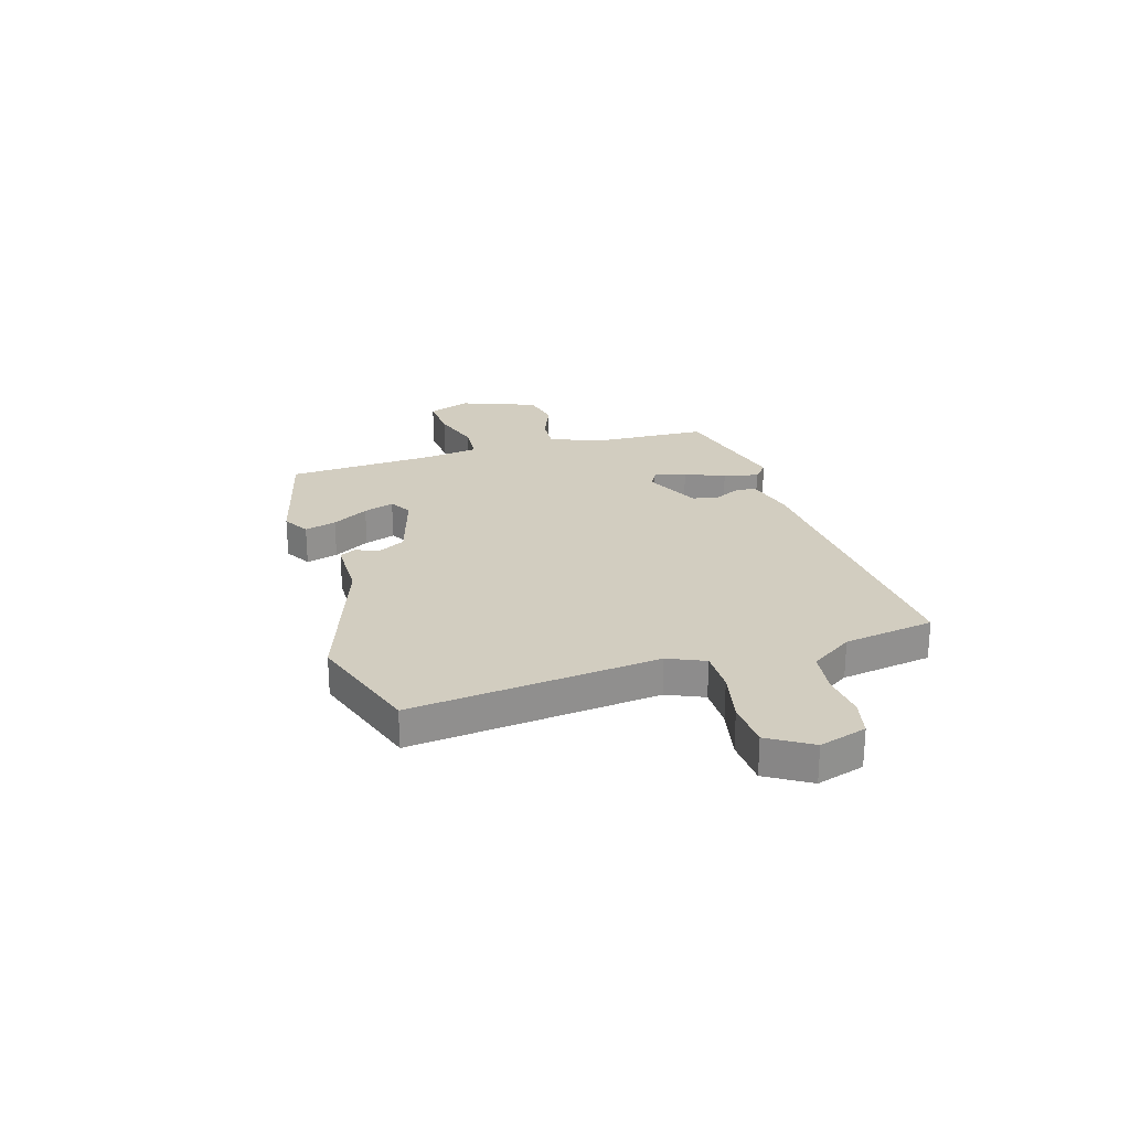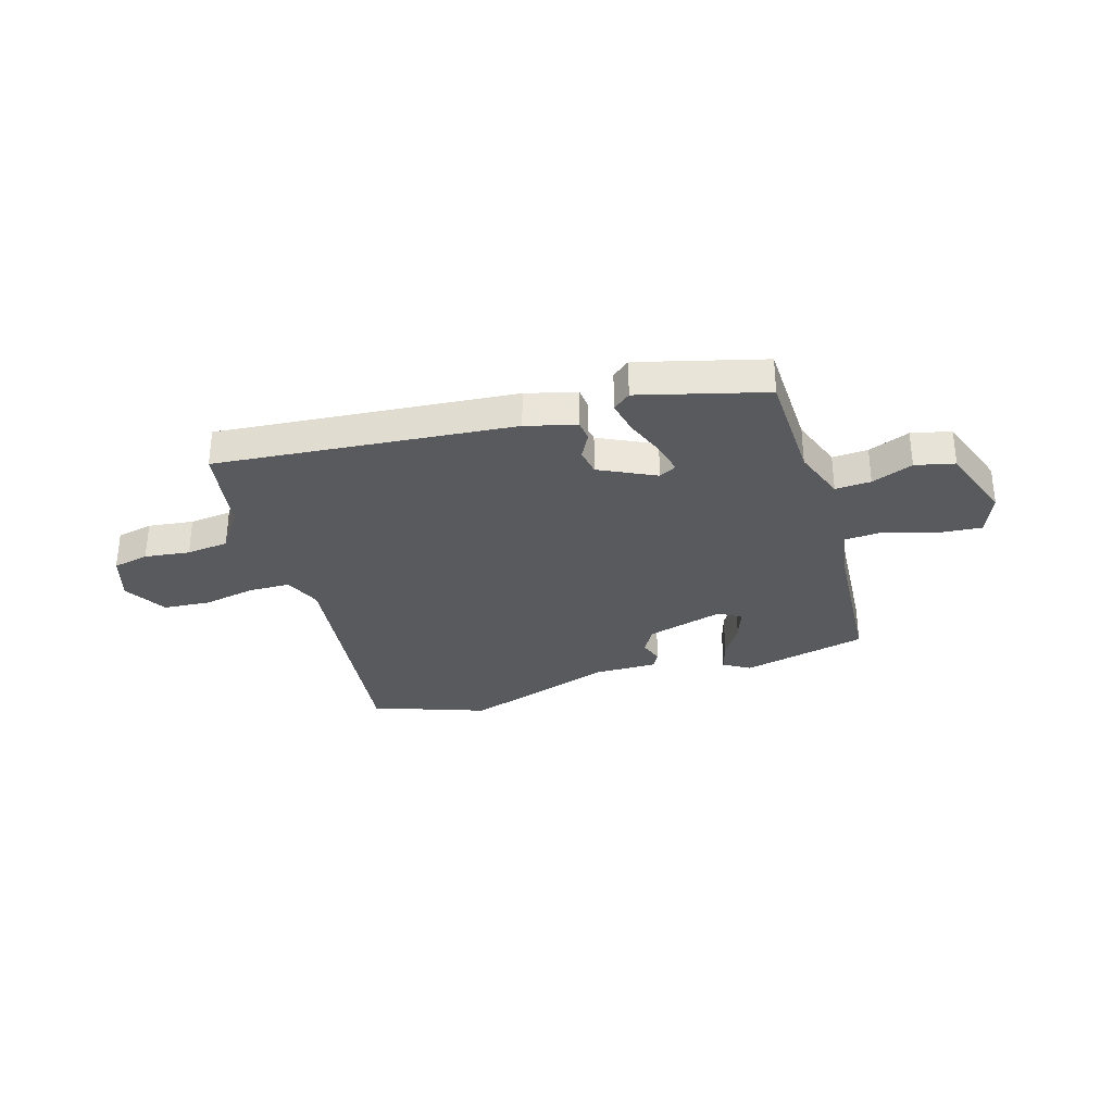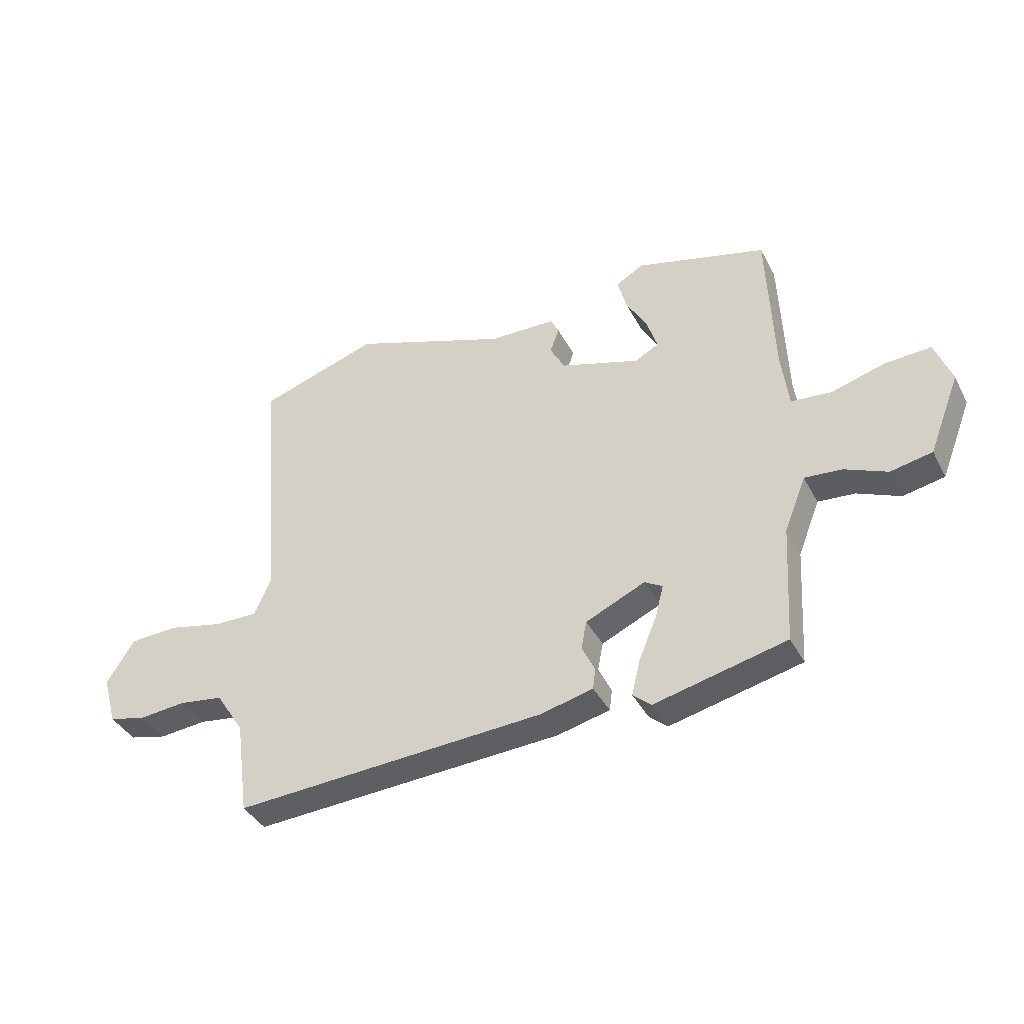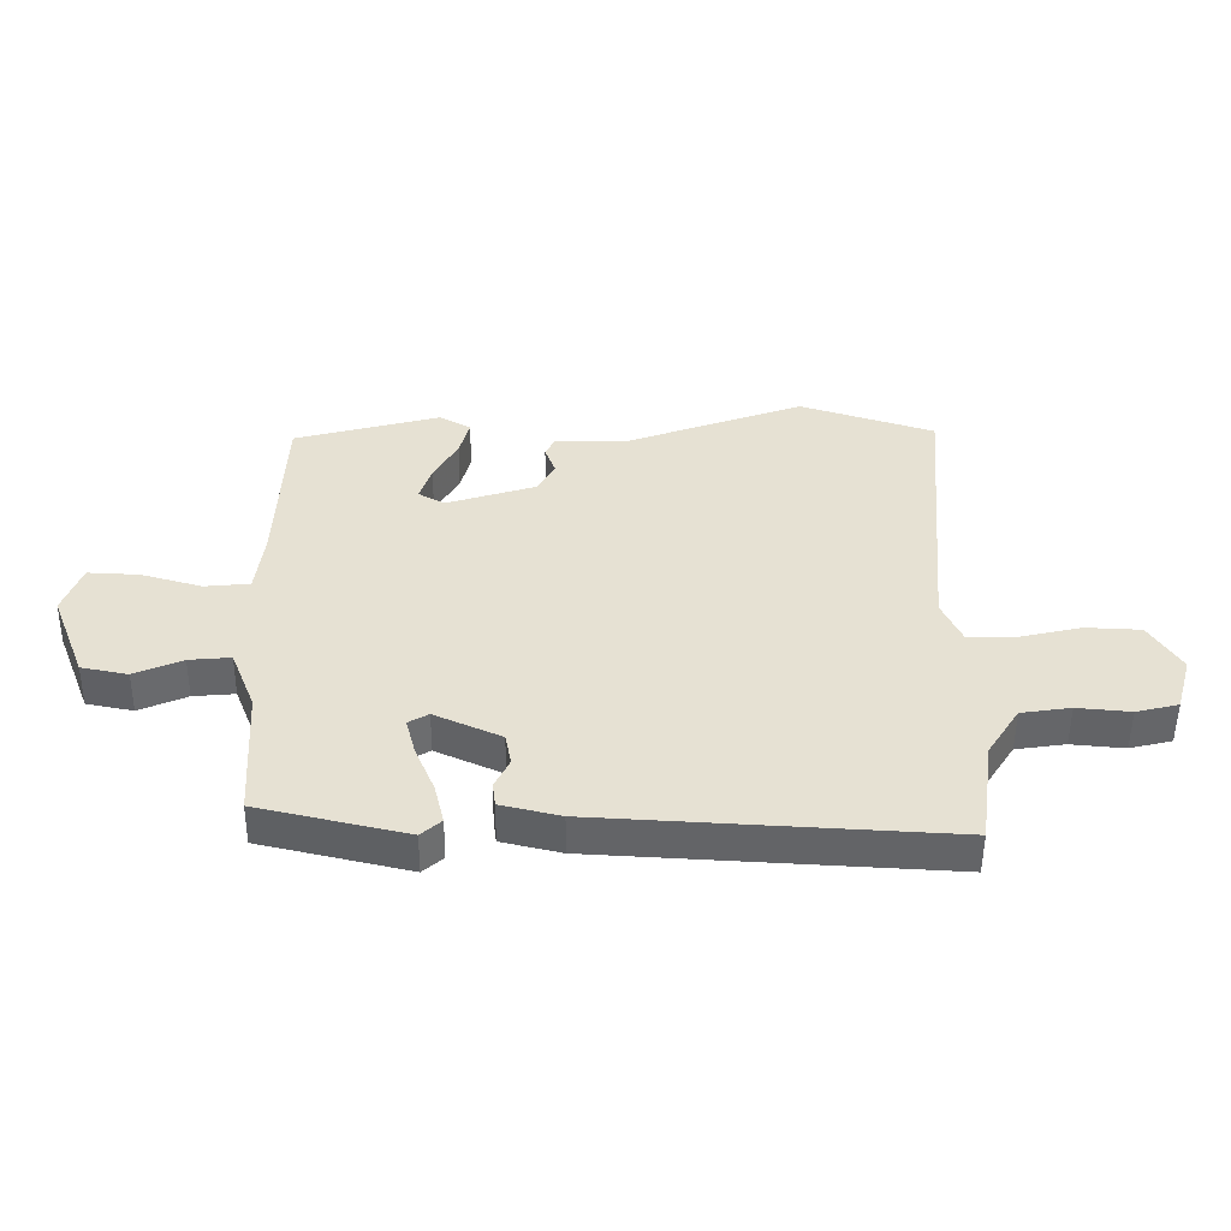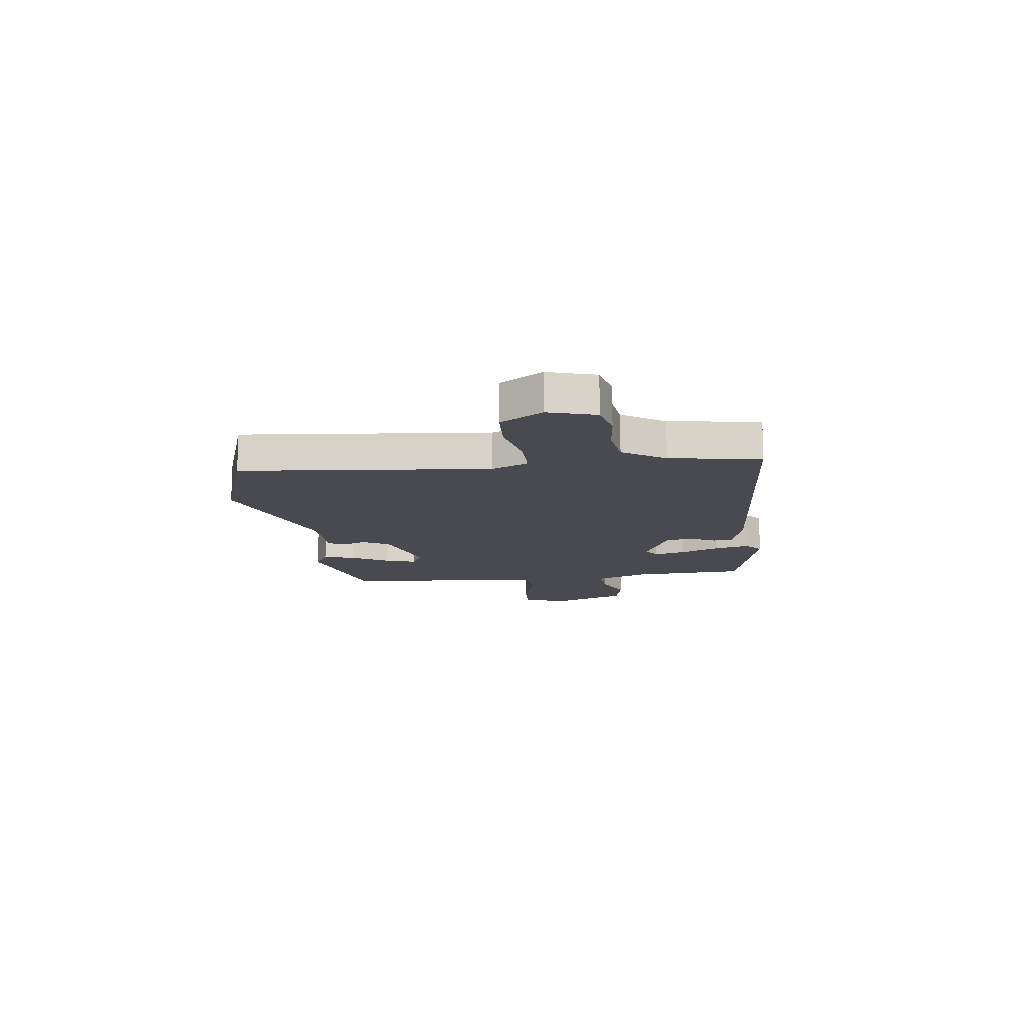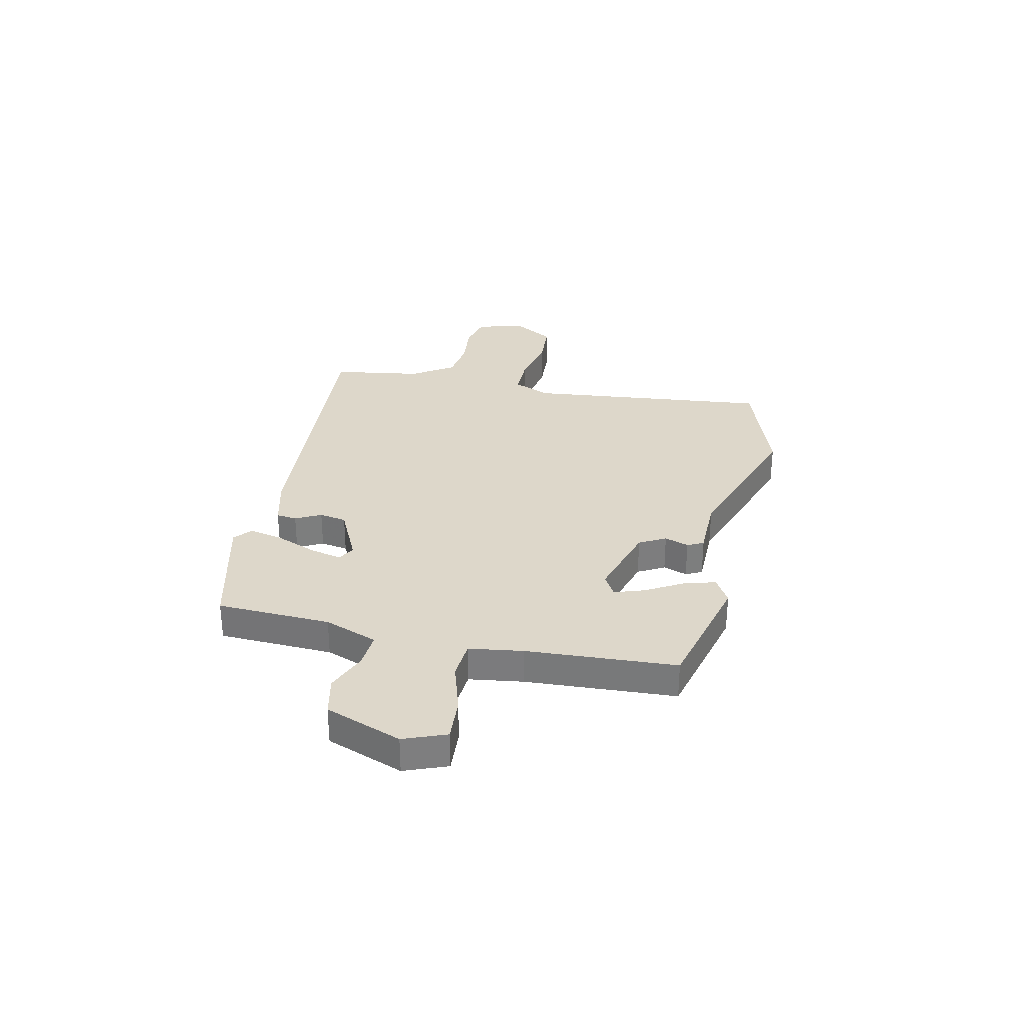
<metadata>
{"format":"obj","ext":"obj","renderer":"f3d","projection":"perspective","resolution":1024,"background":"white","views":[{"elev":24.6,"azim":72.2,"up":"+Y"},{"elev":-31.7,"azim":-165.0,"up":"+Y"},{"elev":-39.3,"azim":-154.5,"up":"+Z"},{"elev":-51.5,"azim":-0.5,"up":"+Z"},{"elev":-13.5,"azim":96.6,"up":"+Y"},{"elev":30.9,"azim":-78.7,"up":"+Y"}]}
</metadata>
<code>
v 0.506 0.07 -0.482
v -0.065 0.07 -0.45
v -0.162 0.07 -0.427
v -0.167 0.07 -0.388
v -0.143 0.07 -0.339
v -0.153 0.07 -0.287
v -0.262 0.07 -0.238
v -0.295 0.07 -0.257
v -0.279 0.07 -0.318
v -0.247 0.07 -0.394
v -0.231 0.07 -0.46
v -0.264 0.07 -0.489
v -0.506 0.07 -0.433
v -0.519 0.07 -0.215
v -0.559 0.07 -0.114
v -0.627 0.07 -0.12
v -0.705 0.07 -0.154
v -0.781 0.07 -0.139
v -0.838 0.07 0.006
v -0.808 0.07 0.088
v -0.724 0.07 0.084
v -0.626 0.07 0.056
v -0.552 0.07 0.063
v -0.539 0.07 0.167
v -0.528 0.07 0.454
v -0.289 0.07 0.519
v -0.238 0.07 0.49
v -0.254 0.07 0.429
v -0.293 0.07 0.359
v -0.312 0.07 0.3
v -0.269 0.07 0.276
v -0.122 0.07 0.323
v -0.095 0.07 0.374
v -0.112 0.07 0.42
v -0.097 0.07 0.451
v 0.024 0.07 0.454
v 0.313 0.07 0.56
v 0.533 0.07 0.489
v 0.492 0.07 0.016
v 0.524 0.07 -0.054
v 0.604 0.07 -0.053
v 0.704 0.07 -0.03
v 0.794 0.07 -0.034
v 0.845 0.07 -0.115
v 0.819 0.07 -0.206
v 0.75 0.07 -0.223
v 0.663 0.07 -0.215
v 0.582 0.07 -0.227
v 0.53 0.07 -0.308
v 0.506 0 -0.482
v -0.065 0 -0.45
v -0.162 0 -0.427
v -0.167 0 -0.388
v -0.143 0 -0.339
v -0.153 0 -0.287
v -0.262 0 -0.238
v -0.295 0 -0.257
v -0.279 0 -0.318
v -0.247 0 -0.394
v -0.231 0 -0.46
v -0.264 0 -0.489
v -0.506 0 -0.433
v -0.519 0 -0.215
v -0.559 0 -0.114
v -0.627 0 -0.12
v -0.705 0 -0.154
v -0.781 0 -0.139
v -0.838 0 0.006
v -0.808 0 0.088
v -0.724 0 0.084
v -0.626 0 0.056
v -0.552 0 0.063
v -0.539 0 0.167
v -0.528 0 0.454
v -0.289 0 0.519
v -0.238 0 0.49
v -0.254 0 0.429
v -0.293 0 0.359
v -0.312 0 0.3
v -0.269 0 0.276
v -0.122 0 0.323
v -0.095 0 0.374
v -0.112 0 0.42
v -0.097 0 0.451
v 0.024 0 0.454
v 0.313 0 0.56
v 0.533 0 0.489
v 0.492 0 0.016
v 0.524 0 -0.054
v 0.604 0 -0.053
v 0.704 0 -0.03
v 0.794 0 -0.034
v 0.845 0 -0.115
v 0.819 0 -0.206
v 0.75 0 -0.223
v 0.663 0 -0.215
v 0.582 0 -0.227
v 0.53 0 -0.308
f 45 46 47
f 44 45 47
f 43 44 47
f 42 43 47
f 41 42 47
f 40 41 47 48
f 39 40 48 49
f 36 37 38 39
f 39 49 1
f 36 39 1
f 35 36 1
f 34 35 1
f 33 34 1
f 27 28 29
f 26 27 29
f 25 26 29
f 24 25 29
f 23 24 29 30
f 20 21 22
f 19 20 22
f 18 19 22
f 17 18 22
f 16 17 22
f 15 16 22 23
f 23 30 31
f 15 23 31
f 14 15 31
f 12 13 14
f 11 12 14
f 10 11 14
f 9 10 14
f 3 4 5
f 2 3 5
f 1 2 5
f 1 5 6
f 33 1 6
f 32 33 6
f 8 9 14
f 14 31 32
f 8 14 32
f 7 8 32
f 6 7 32
f 96 95 94
f 96 94 93
f 96 93 92
f 96 92 91
f 96 91 90
f 97 96 90 89
f 98 97 89 88
f 88 87 86 85
f 50 98 88
f 50 88 85
f 50 85 84
f 50 84 83
f 50 83 82
f 78 77 76
f 78 76 75
f 78 75 74
f 78 74 73
f 79 78 73 72
f 71 70 69
f 71 69 68
f 71 68 67
f 71 67 66
f 71 66 65
f 72 71 65 64
f 80 79 72
f 80 72 64
f 80 64 63
f 63 62 61
f 63 61 60
f 63 60 59
f 63 59 58
f 54 53 52
f 54 52 51
f 54 51 50
f 55 54 50
f 55 50 82
f 55 82 81
f 63 58 57
f 81 80 63
f 81 63 57
f 81 57 56
f 81 56 55
f 1 50 51 2
f 2 51 52 3
f 3 52 53 4
f 4 53 54 5
f 5 54 55 6
f 6 55 56 7
f 7 56 57 8
f 8 57 58 9
f 9 58 59 10
f 10 59 60 11
f 11 60 61 12
f 12 61 62 13
f 13 62 63 14
f 14 63 64 15
f 15 64 65 16
f 16 65 66 17
f 17 66 67 18
f 18 67 68 19
f 19 68 69 20
f 20 69 70 21
f 21 70 71 22
f 22 71 72 23
f 23 72 73 24
f 24 73 74 25
f 25 74 75 26
f 26 75 76 27
f 27 76 77 28
f 28 77 78 29
f 29 78 79 30
f 30 79 80 31
f 31 80 81 32
f 32 81 82 33
f 33 82 83 34
f 34 83 84 35
f 35 84 85 36
f 36 85 86 37
f 37 86 87 38
f 38 87 88 39
f 39 88 89 40
f 40 89 90 41
f 41 90 91 42
f 42 91 92 43
f 43 92 93 44
f 44 93 94 45
f 45 94 95 46
f 46 95 96 47
f 47 96 97 48
f 48 97 98 49
f 49 98 50 1

</code>
